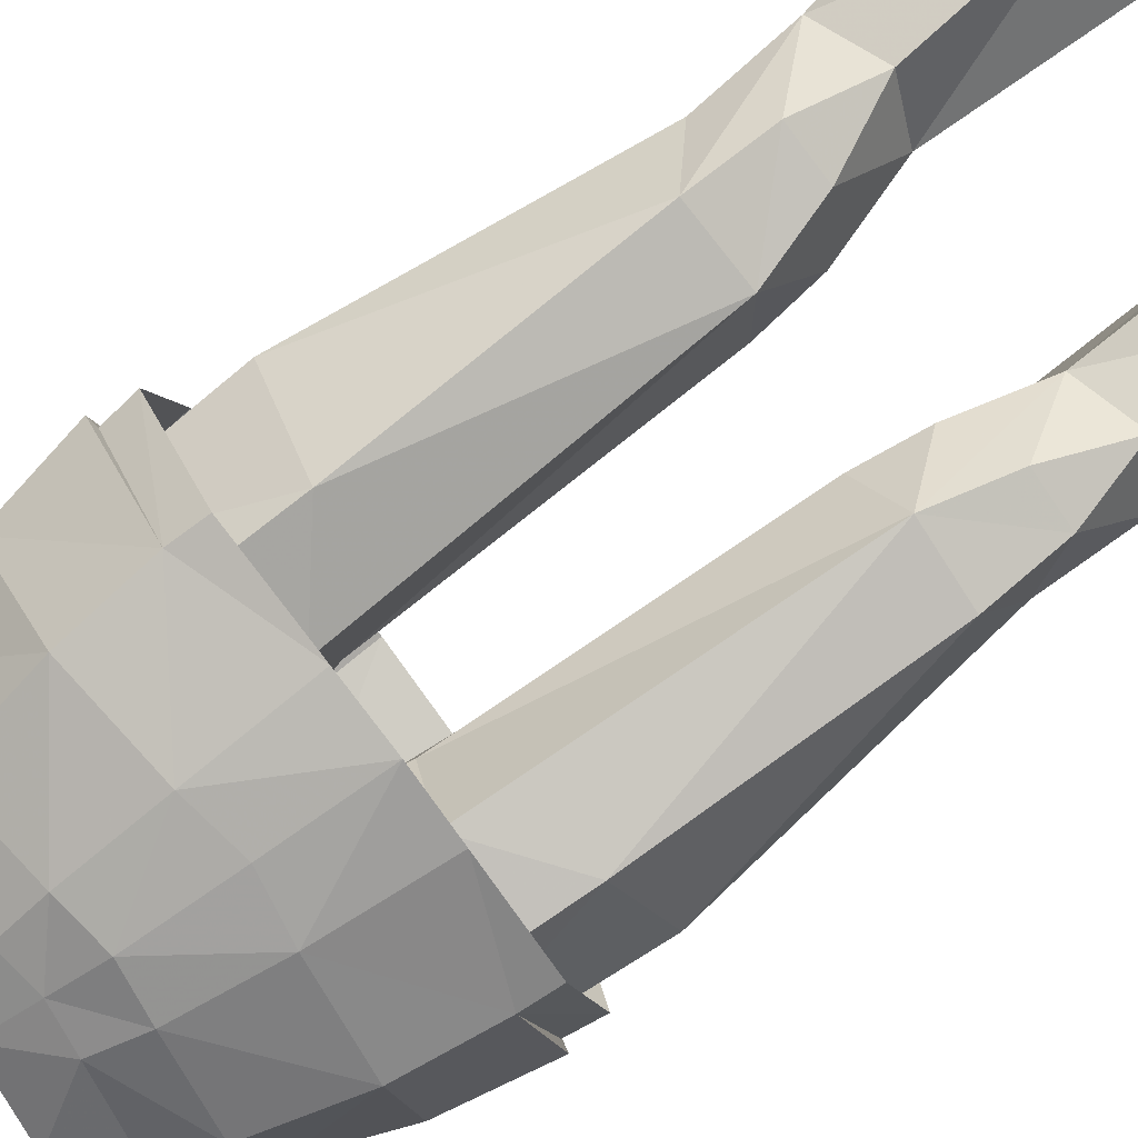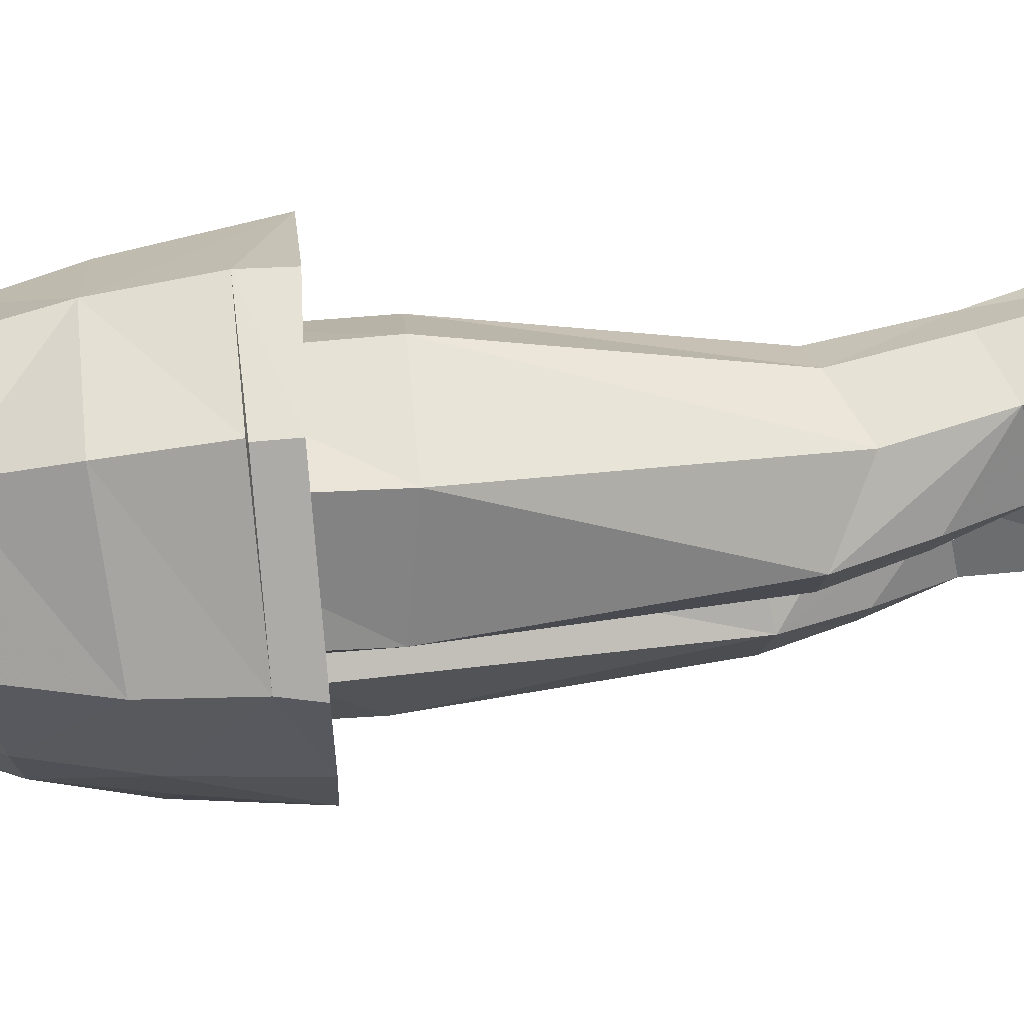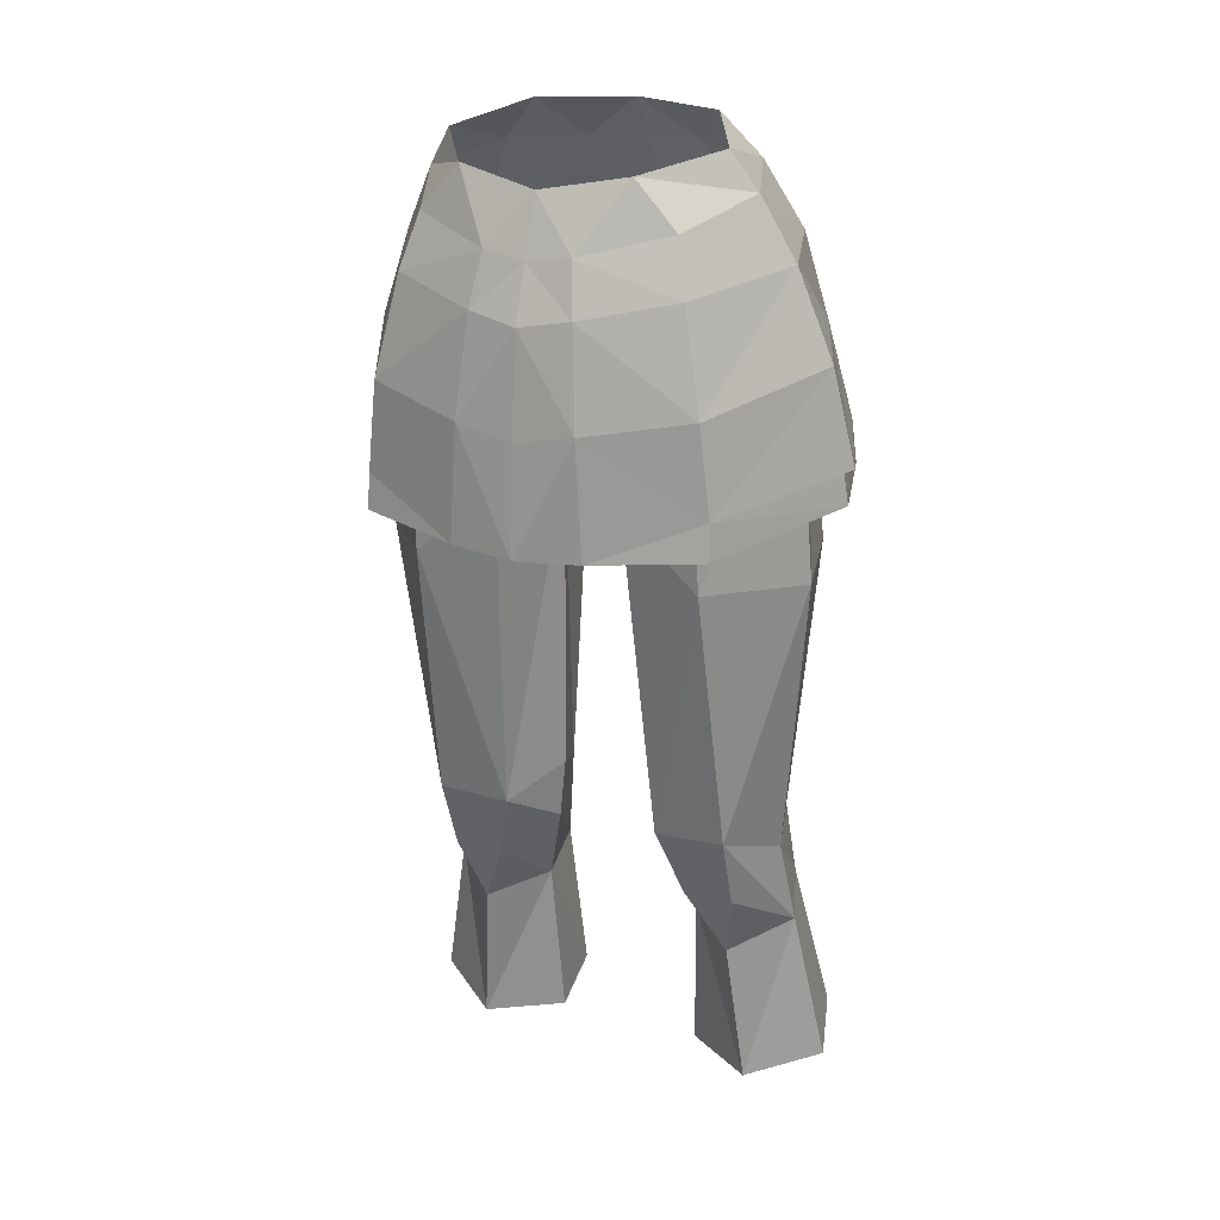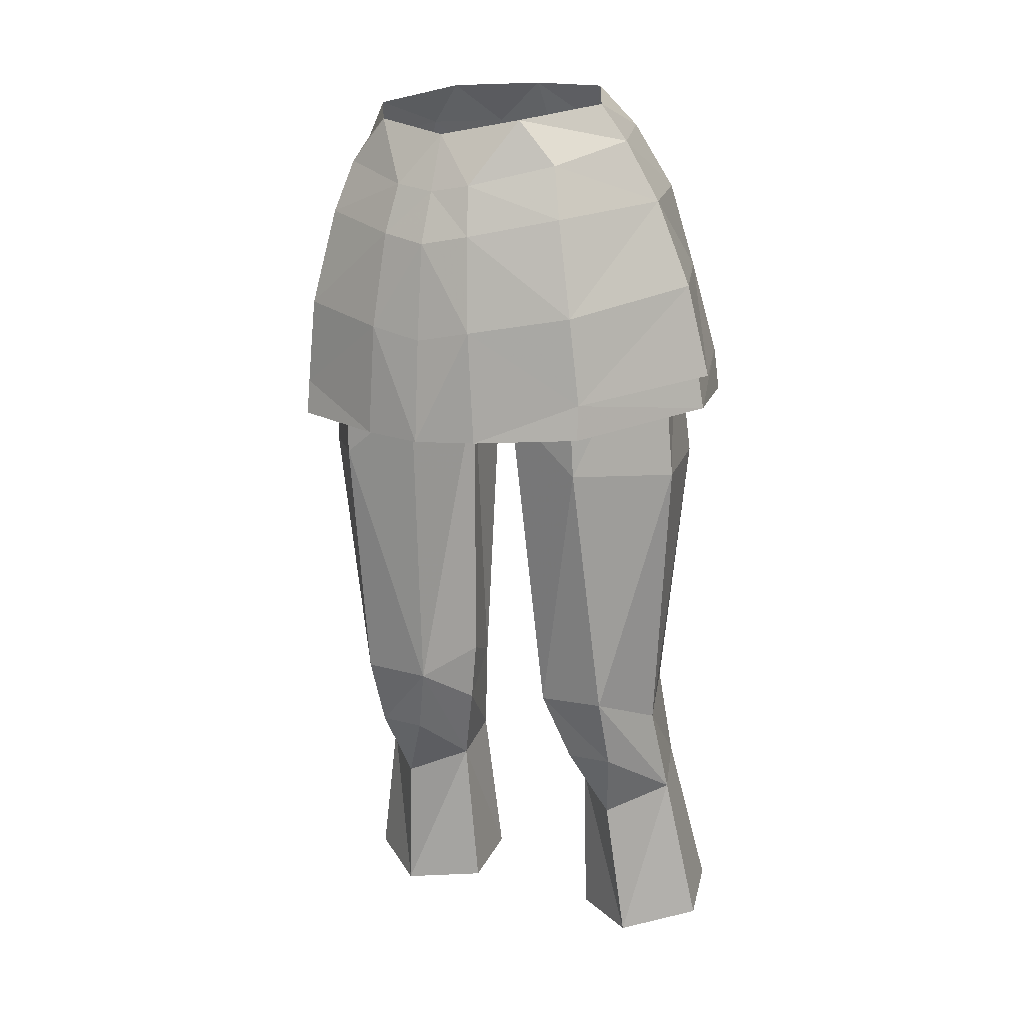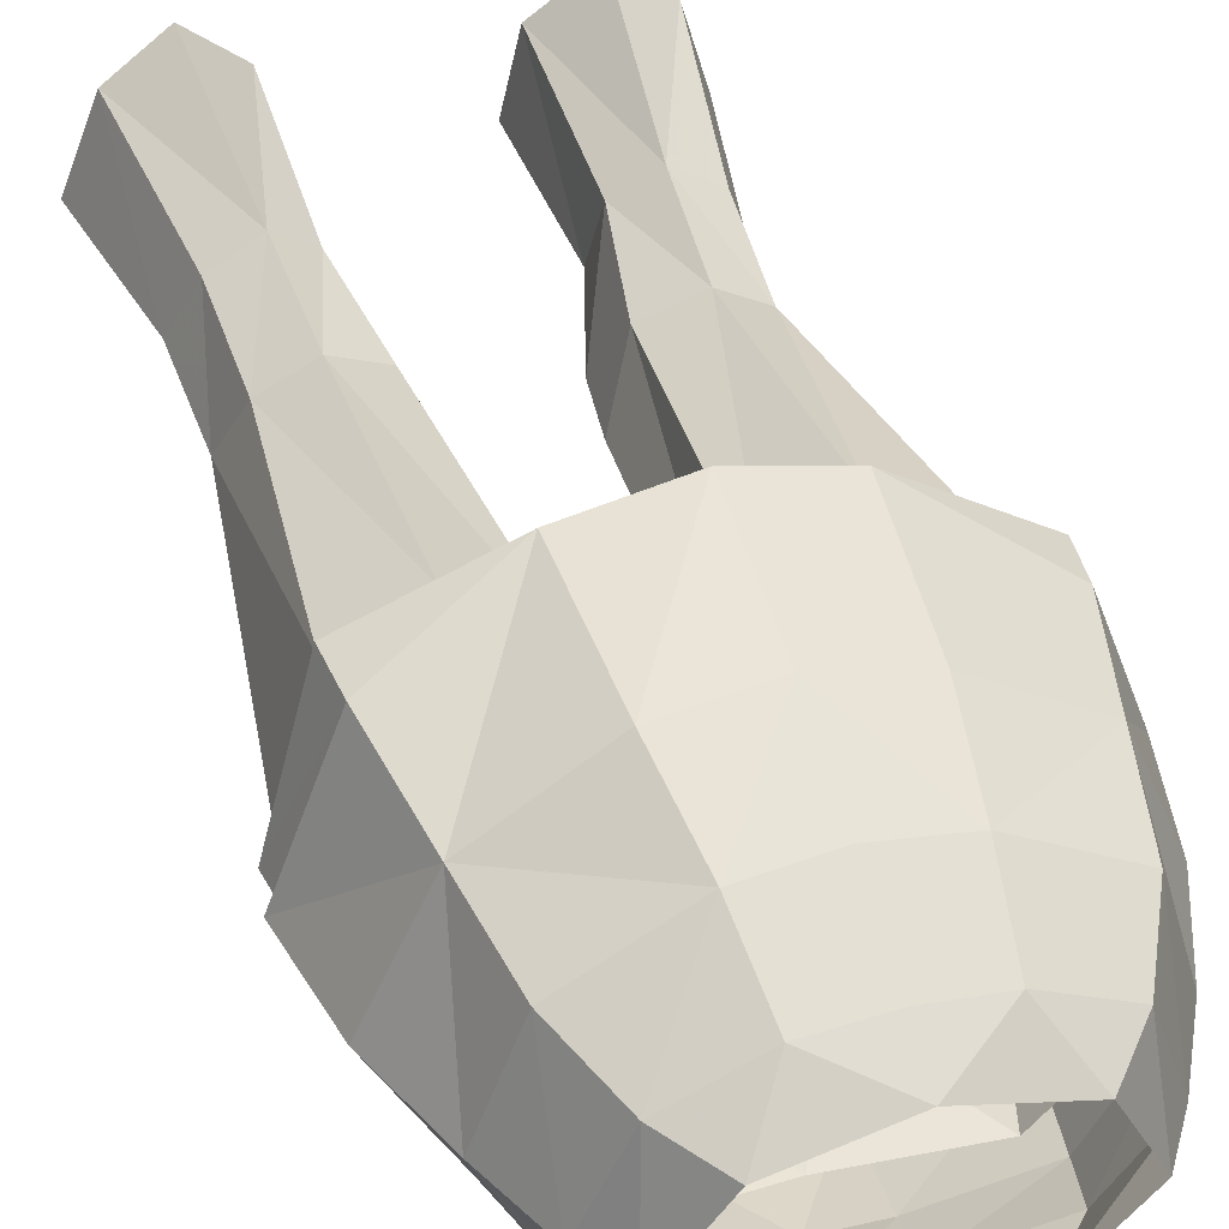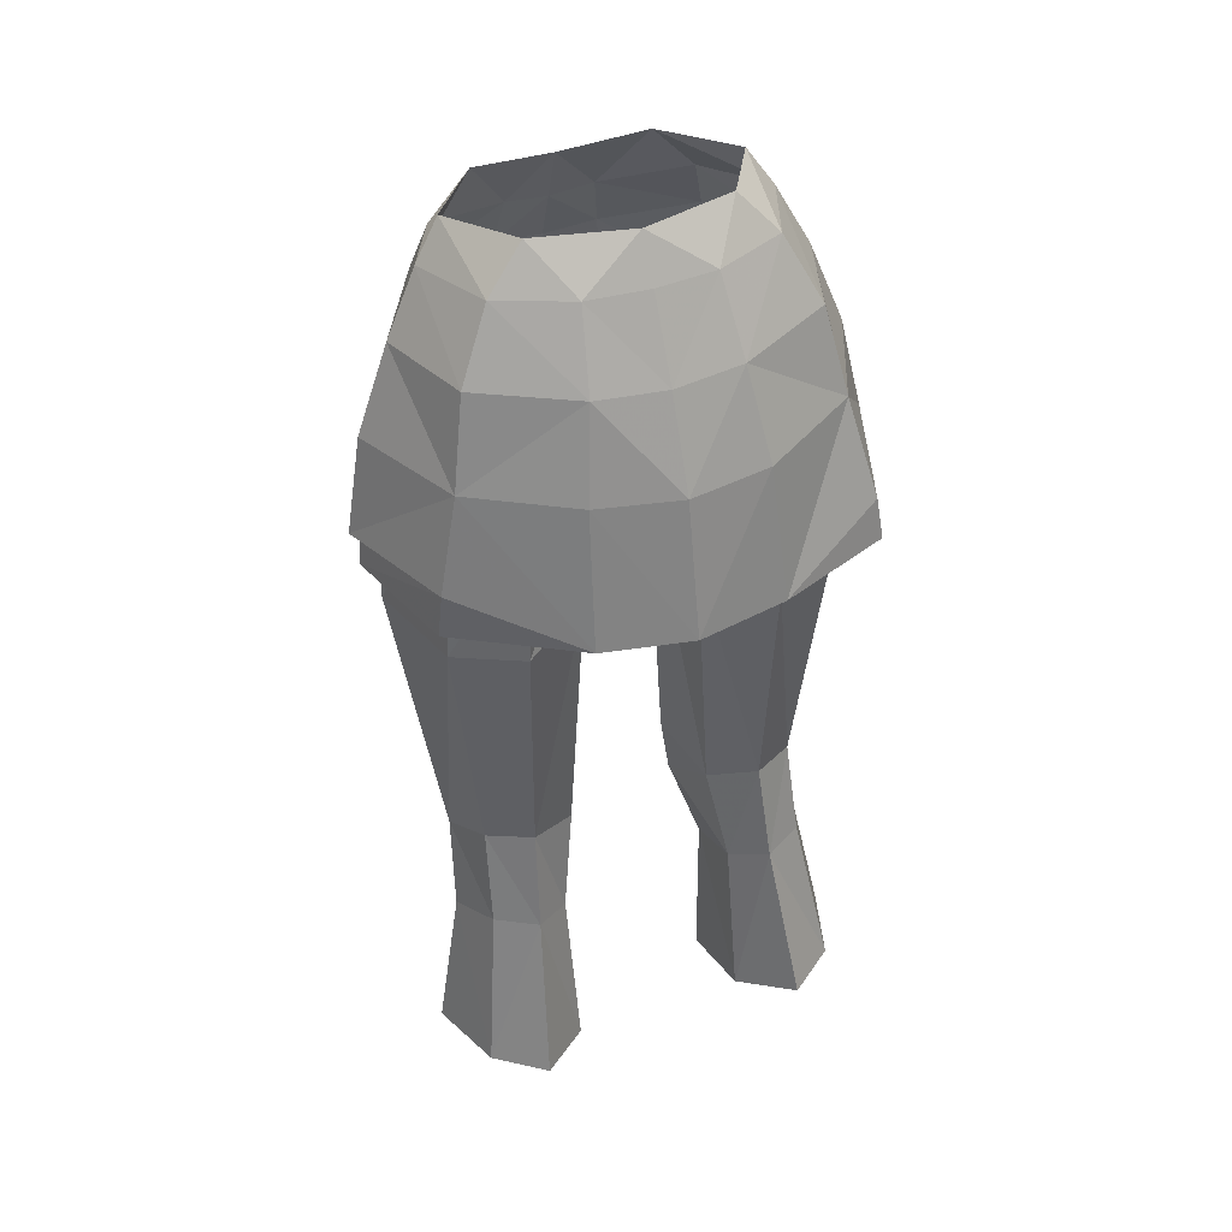
<metadata>
{"format":"obj","ext":"obj","renderer":"f3d","projection":"perspective","resolution":1024,"background":"white","views":[{"elev":-78.3,"azim":125.8,"up":"+Y"},{"elev":-12.1,"azim":85.6,"up":"+Y"},{"elev":20.9,"azim":25.9,"up":"+Z"},{"elev":12.7,"azim":30.5,"up":"+Z"},{"elev":36.6,"azim":-18.0,"up":"+Y"},{"elev":44.1,"azim":158.6,"up":"+Z"}]}
</metadata>
<code>
g knight_trousers_female_50000
v -2.192 2.3 54.68
v -0.005129 2.515 54.71
v -0.005129 1.56 56.21
v -5.926 -2.005 54.07
v -5.009 -2.336 55.44
v -3.054 -5.191 54.87
v -4.557 -5.131 53.21
v -0.005129 4.014 52.06
v -2.507 3.752 52.15
v -4.72 1.15 54.6
v -5.906 2.013 52.2
v -1.566 -6.438 52.46
v -3.371 0.6361 56.1
v -7.097 -1.596 51.82
v -5.072 -5.726 51.28
v -0.005139 5.473 48.94
v -2.974 4.996 48.94
v -1.841 -6.971 50.61
v -8.331 -1.344 48.63
v -5.823 -6.226 47.7
v -2.135 -7.445 47.06
v -2.387 -7.463 42.91
v -6.19 -6.169 44.48
v -3.257 6.036 44.11
v 0.07083 6.747 44.19
v -0.005117 -7.601 46.67
v -0.005118 -7.837 42.81
v -6.536 2.853 49.02
v -9.034 -0.9368 45.16
v -7.307 3.996 45.45
v -0.005129 -6.568 52.23
v -0.005129 -7.27 50.29
v -0.005128 -5.836 54.33
v -7.485 4.27 43.9
v -8.644 -0.9328 45.09
v -6.211 -6.303 43.19
v -8.816 -0.8458 43.85
v -6.348 1.53 47.8
v -6.286 -2.15 51.59
v -7.51 -2.083 48.51
v -5.047 -5.342 48.04
v -1.634 0.8767 45.85
v -2.043 1.804 42.24
v -1.386 -1.225 43.84
v -3.983 2.832 46.74
v -4.467 3.213 41.56
v -2.331 -4.564 43.77
v -5.252 -4.848 41.44
v -6.909 2.061 41.58
v -3.602 3.641 48.8
v -0.005129 -2.119 46.53
v -0.005129 1.206 46.64
v -1.634 0.8767 45.85
v -0.7762 -2.096 46.31
v -0.005129 3.152 48.12
v -0.005129 -4.996 47.84
v -1.821 -4.576 47.68
v -4.134 -5.166 50.99
v -0.005129 -5.587 50.32
v -1.386 -1.225 43.84
v -3.091 3.233 51.33
v -5.708 1.828 50.97
v -0.005129 3.547 51.24
v -0.005129 1.206 46.64
v -6.599 -0.3408 30.76
v -5.897 1.716 31.91
v -7.962 -1.74 41.28
v -6.834 0.6852 27.44
v -6.044 2.669 28.33
v -5.556 -3.089 31.78
v -5.516 -2.129 29.1
v -3.212 3.964 21.79
v -3.254 2.647 27.96
v -4.546 3.552 28.36
v -5.081 5.639 22.36
v -2.992 0.5286 27.2
v -2.776 1.137 21.22
v -2.927 -2.999 31.65
v -3.709 -2.12 29.05
v -2.992 0.5286 27.2
v -2.079 -0.4434 30.2
v -2.634 1.769 31.69
v -2.079 -0.4434 30.2
v -4.329 2.654 32.15
v -4.901 -1.046 26.51
v -5.404 -0.4132 21.08
v -7.905 1.249 21.78
v -6.915 4.25 22.3
v -2.776 1.137 21.22
v -1.793 -0.5735 32.47
v -1.793 -0.5735 32.47
v 2.182 2.3 54.68
v -0.005129 1.56 56.21
v -0.005129 2.515 54.71
v 5.916 -2.005 54.07
v 4.547 -5.131 53.21
v 3.044 -5.191 54.87
v 4.998 -2.336 55.44
v -0.005129 4.014 52.06
v 2.497 3.752 52.15
v 4.709 1.15 54.6
v 5.896 2.013 52.2
v 1.556 -6.438 52.46
v 3.361 0.6361 56.1
v 7.087 -1.596 51.82
v 5.062 -5.726 51.28
v -0.005139 5.473 48.94
v 2.964 4.816 48.94
v 1.831 -6.971 50.61
v 8.321 -1.344 48.63
v 5.812 -6.226 47.7
v 2.124 -7.445 47.06
v 6.18 -6.169 44.48
v 2.377 -7.463 42.91
v 0.07083 6.747 44.19
v 3.247 6.036 44.11
v 6.525 2.853 49.02
v 9.024 -0.9367 45.16
v 7.317 3.376 45.56
v 7.504 3.42 43.98
v 8.634 -0.9328 45.09
v 8.806 -0.8458 43.85
v 6.201 -6.303 43.19
v 6.338 1.53 47.8
v 7.5 -2.083 48.51
v 6.276 -2.15 51.59
v 5.082 -5.215 47.83
v 0.7659 -2.096 46.31
v 1.376 -1.225 43.84
v 1.623 0.88 45.85
v 2.033 1.804 42.24
v 4.457 3.213 41.56
v 3.973 2.834 46.75
v 2.32 -4.564 43.77
v 5.242 -4.848 41.44
v 6.899 2.061 41.58
v 3.592 3.643 48.8
v 0.7659 -2.096 46.31
v 1.623 0.88 45.85
v 1.81 -4.576 47.68
v 4.123 -5.166 50.99
v 1.376 -1.225 43.84
v 5.695 1.536 51.13
v 3.081 3.233 51.33
v 6.588 -0.3408 30.76
v 5.886 1.716 31.91
v 7.952 -1.74 41.28
v 6.034 2.669 28.33
v 5.545 -3.089 31.78
v 6.824 0.6852 27.44
v 5.506 -2.129 29.1
v 4.536 3.552 28.36
v 3.244 2.647 27.96
v 3.202 3.964 21.79
v 5.071 5.639 22.36
v 2.982 0.5286 27.2
v 2.766 1.137 21.22
v 2.917 -2.999 31.65
v 3.699 -2.12 29.05
v 2.982 0.5286 27.2
v 2.069 -0.4434 30.2
v 2.624 1.769 31.69
v 2.069 -0.4434 30.2
v 4.318 2.654 32.15
v 7.895 1.249 21.78
v 5.394 -0.4132 21.08
v 4.891 -1.046 26.51
v 6.905 4.25 22.3
v 2.766 1.137 21.22
v 1.783 -0.5735 32.47
v 1.783 -0.5735 32.47
v -0.7762 -2.096 46.31
f 2 1 3
f 5 4 6
f 7 6 4
f 2 8 1
f 9 1 8
f 11 10 9
f 1 9 10
f 6 7 12
f 13 10 5
f 4 14 7
f 15 7 14
f 13 1 10
f 8 16 9
f 17 9 16
f 7 15 12
f 18 12 15
f 14 19 20
f 22 21 23
f 20 23 21
f 24 17 25
f 16 25 17
f 26 21 27
f 22 27 21
f 17 28 9
f 11 9 28
f 30 29 28
f 1 13 3
f 10 4 5
f 12 18 31
f 32 31 18
f 6 12 33
f 33 12 31
f 24 34 30
f 29 35 23
f 30 35 29
f 36 23 37
f 35 37 23
f 35 30 37
f 34 37 30
f 19 14 28
f 29 23 19
f 20 19 23
f 15 20 18
f 21 18 20
f 18 21 32
f 26 32 21
f 29 19 28
f 39 38 40
f 41 39 40
f 43 42 44
f 45 42 46
f 43 46 42
f 48 47 41
f 38 45 49
f 46 49 45
f 45 50 42
f 52 51 53
f 54 53 51
f 50 55 42
f 51 56 54
f 57 54 56
f 58 41 57
f 56 59 57
f 58 57 59
f 45 38 50
f 57 47 54
f 60 54 47
f 61 50 62
f 38 62 50
f 50 61 55
f 63 55 61
f 62 38 39
f 58 39 41
f 42 55 64
f 65 49 66
f 49 65 67
f 68 65 69
f 71 70 65
f 73 72 74
f 75 74 72
f 73 76 72
f 77 72 76
f 79 78 71
f 70 71 78
f 79 80 78
f 81 78 80
f 73 82 83
f 82 84 43
f 46 43 84
f 85 68 86
f 79 71 85
f 79 85 80
f 87 68 88
f 69 88 68
f 86 89 80
f 69 74 88
f 75 88 74
f 69 66 74
f 84 74 66
f 70 67 65
f 67 70 48
f 85 71 68
f 82 73 84
f 74 84 73
f 70 78 48
f 47 48 78
f 49 46 66
f 84 66 46
f 83 82 90
f 91 78 81
f 86 80 85
f 36 22 23
f 30 28 24
f 17 24 28
f 28 14 11
f 14 4 11
f 10 11 4
f 67 48 40
f 41 40 48
f 40 38 67
f 49 67 38
f 47 78 60
f 91 60 78
f 43 44 82
f 90 82 44
f 93 92 94
f 96 95 97
f 98 97 95
f 100 99 92
f 94 92 99
f 92 101 100
f 102 100 101
f 103 96 97
f 98 101 104
f 106 105 96
f 95 96 105
f 101 92 104
f 108 107 100
f 99 100 107
f 109 106 103
f 96 103 106
f 111 110 105
f 111 112 113
f 114 113 112
f 107 108 115
f 116 115 108
f 114 112 27
f 26 27 112
f 102 117 100
f 108 100 117
f 117 118 119
f 93 104 92
f 98 95 101
f 32 109 31
f 103 31 109
f 33 103 97
f 31 103 33
f 119 120 116
f 113 121 118
f 118 121 119
f 121 113 122
f 123 122 113
f 120 119 122
f 121 122 119
f 117 105 110
f 111 113 110
f 118 110 113
f 112 111 109
f 106 109 111
f 26 112 32
f 109 32 112
f 117 110 118
f 125 124 126
f 125 126 127
f 129 128 130
f 131 130 132
f 133 132 130
f 127 134 135
f 132 133 136
f 124 136 133
f 130 137 133
f 138 51 139
f 52 139 51
f 130 55 137
f 140 56 138
f 51 138 56
f 134 127 140
f 141 59 140
f 56 140 59
f 137 124 133
f 142 134 138
f 140 138 134
f 124 137 143
f 144 143 137
f 63 144 55
f 137 55 144
f 126 124 143
f 127 126 141
f 64 55 130
f 136 145 146
f 145 136 147
f 148 146 145
f 145 149 150
f 151 150 149
f 153 152 154
f 155 154 152
f 153 154 156
f 157 156 154
f 149 158 151
f 159 151 158
f 161 160 158
f 159 158 160
f 163 162 153
f 132 164 131
f 162 131 164
f 166 165 150
f 167 151 159
f 160 167 159
f 165 168 150
f 148 150 168
f 160 169 166
f 148 168 152
f 155 152 168
f 164 146 152
f 148 152 146
f 147 149 145
f 149 147 135
f 150 151 167
f 152 153 164
f 162 164 153
f 134 158 135
f 149 135 158
f 164 132 146
f 136 146 132
f 170 162 163
f 161 158 171
f 167 160 166
f 113 114 123
f 108 117 116
f 119 116 117
f 102 105 117
f 101 95 102
f 105 102 95
f 127 135 125
f 147 125 135
f 136 124 147
f 125 147 124
f 171 158 142
f 134 142 158
f 170 129 162
f 131 162 129
f 167 166 150
f 87 86 68
f 68 71 65
f 66 69 65
f 156 163 153
f 76 73 83
f 150 148 145
f 131 129 130
f 172 44 42
f 141 140 127
f 47 57 41
f 106 111 105
f 15 14 20

</code>
